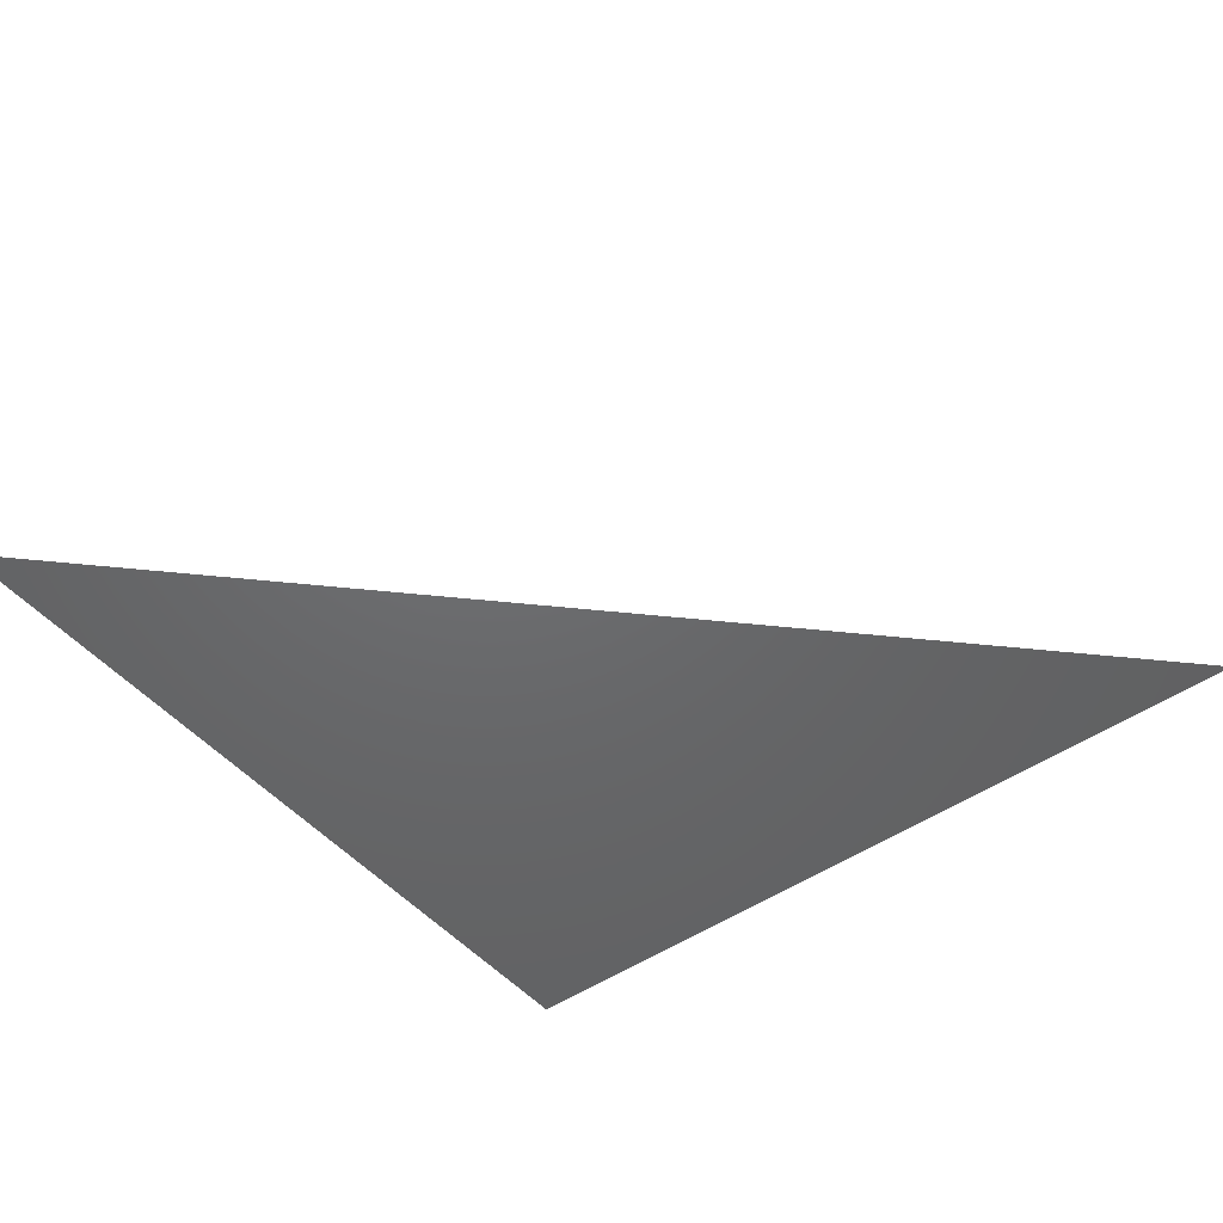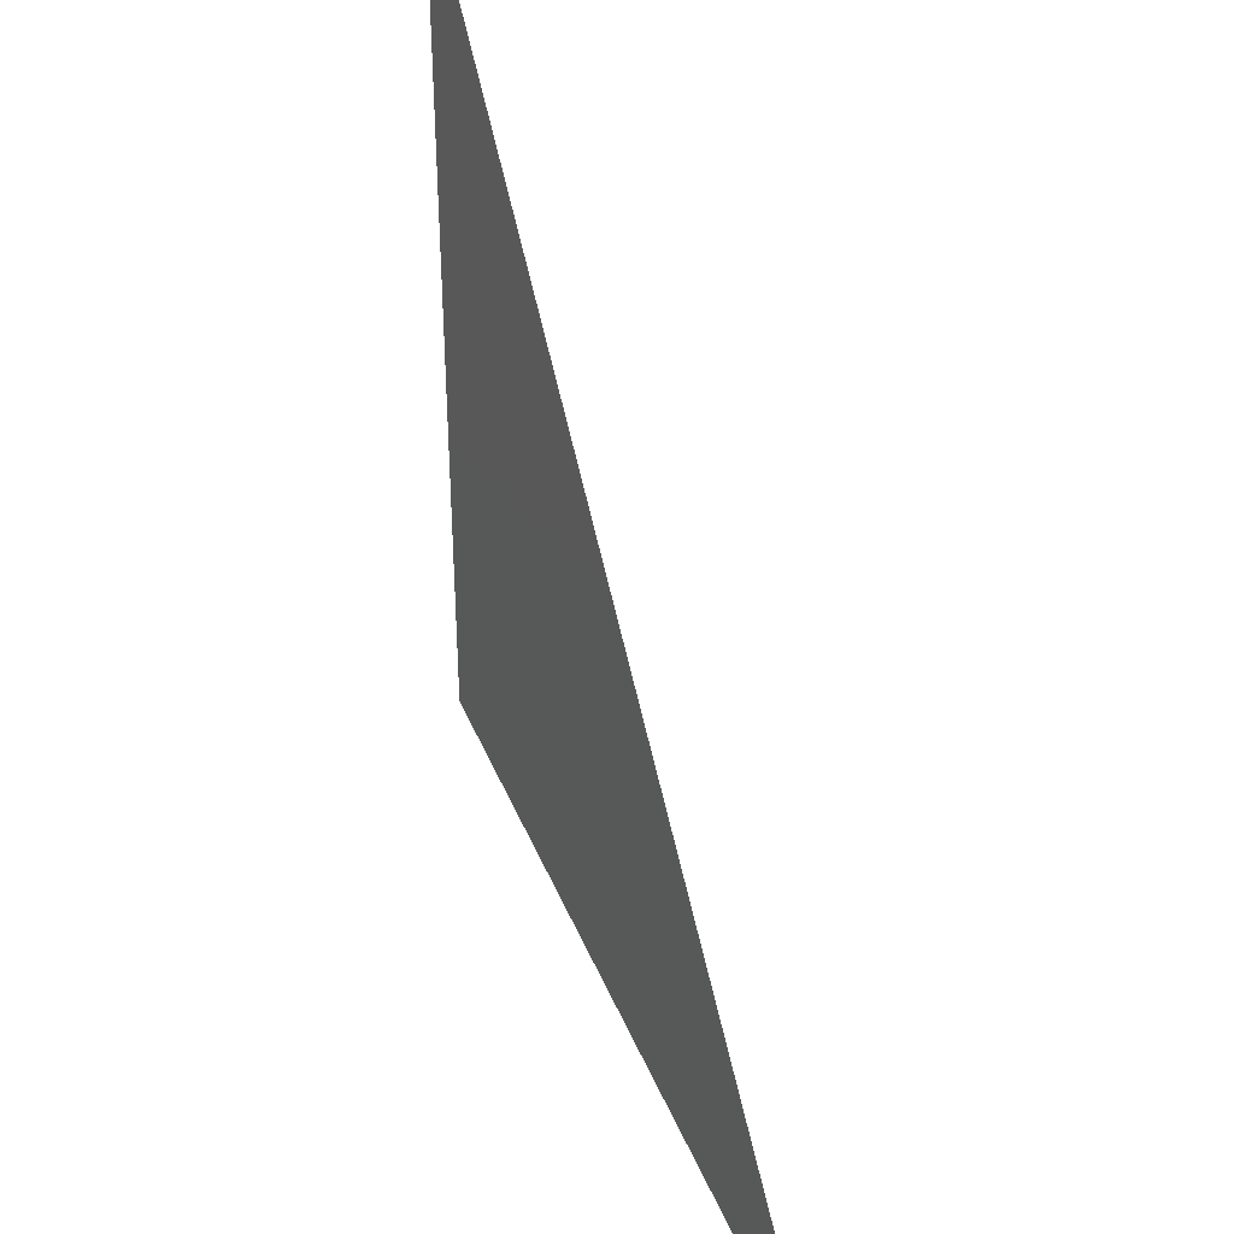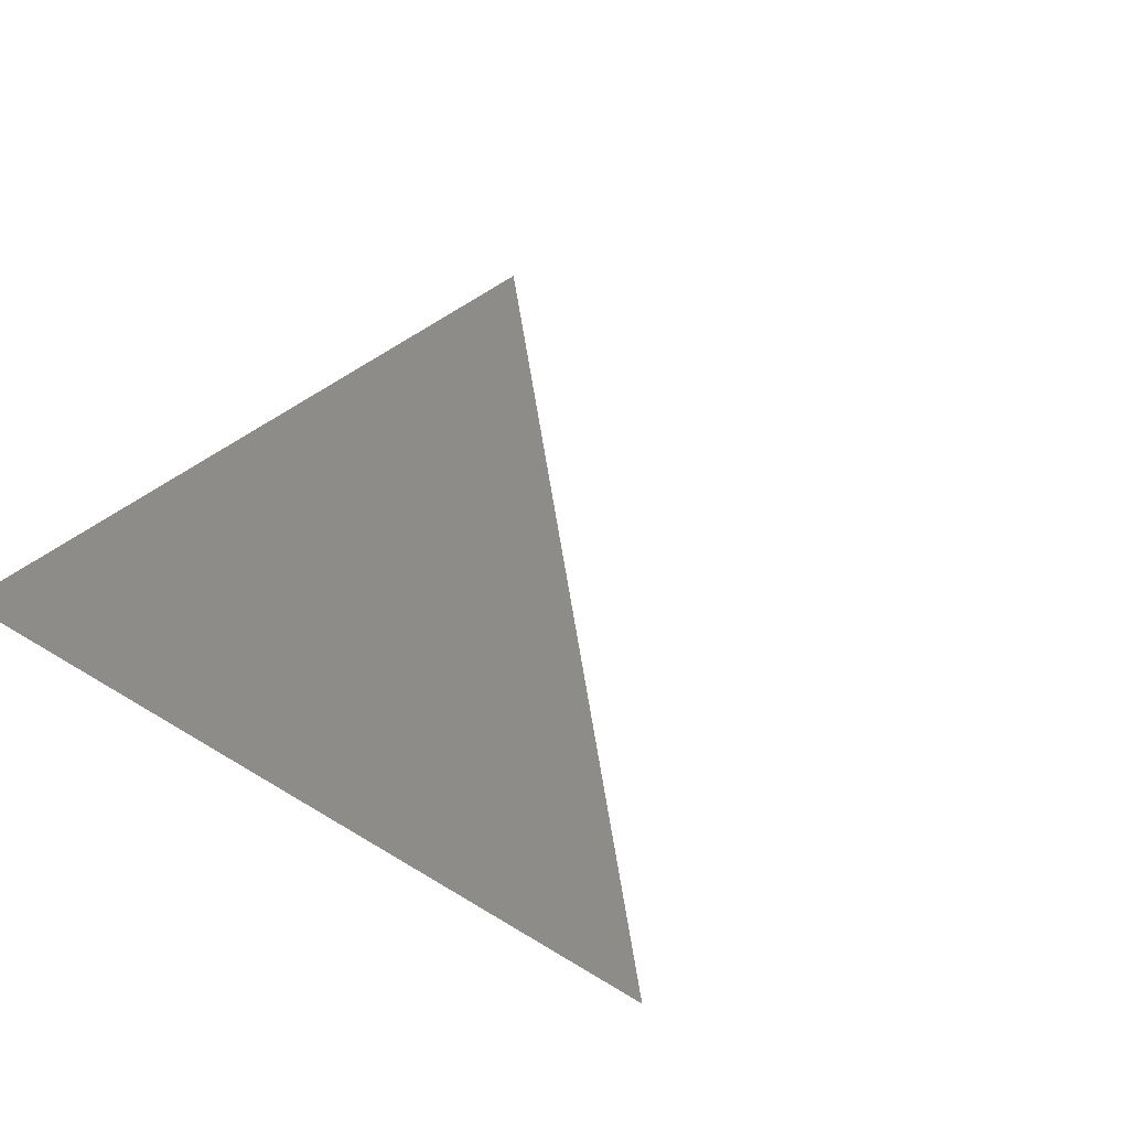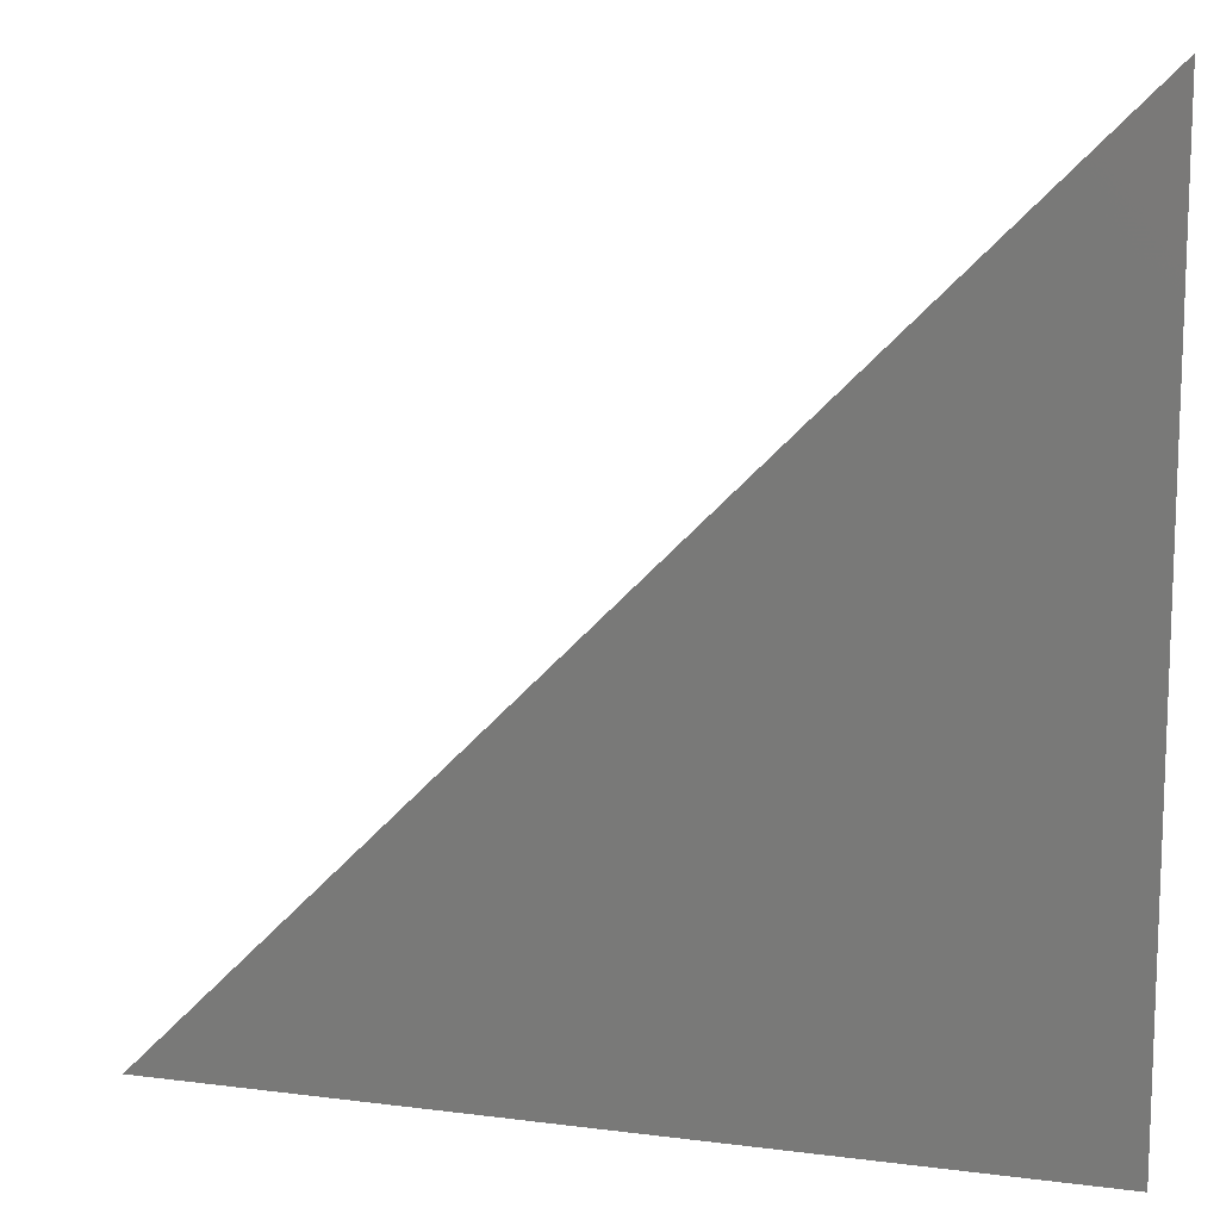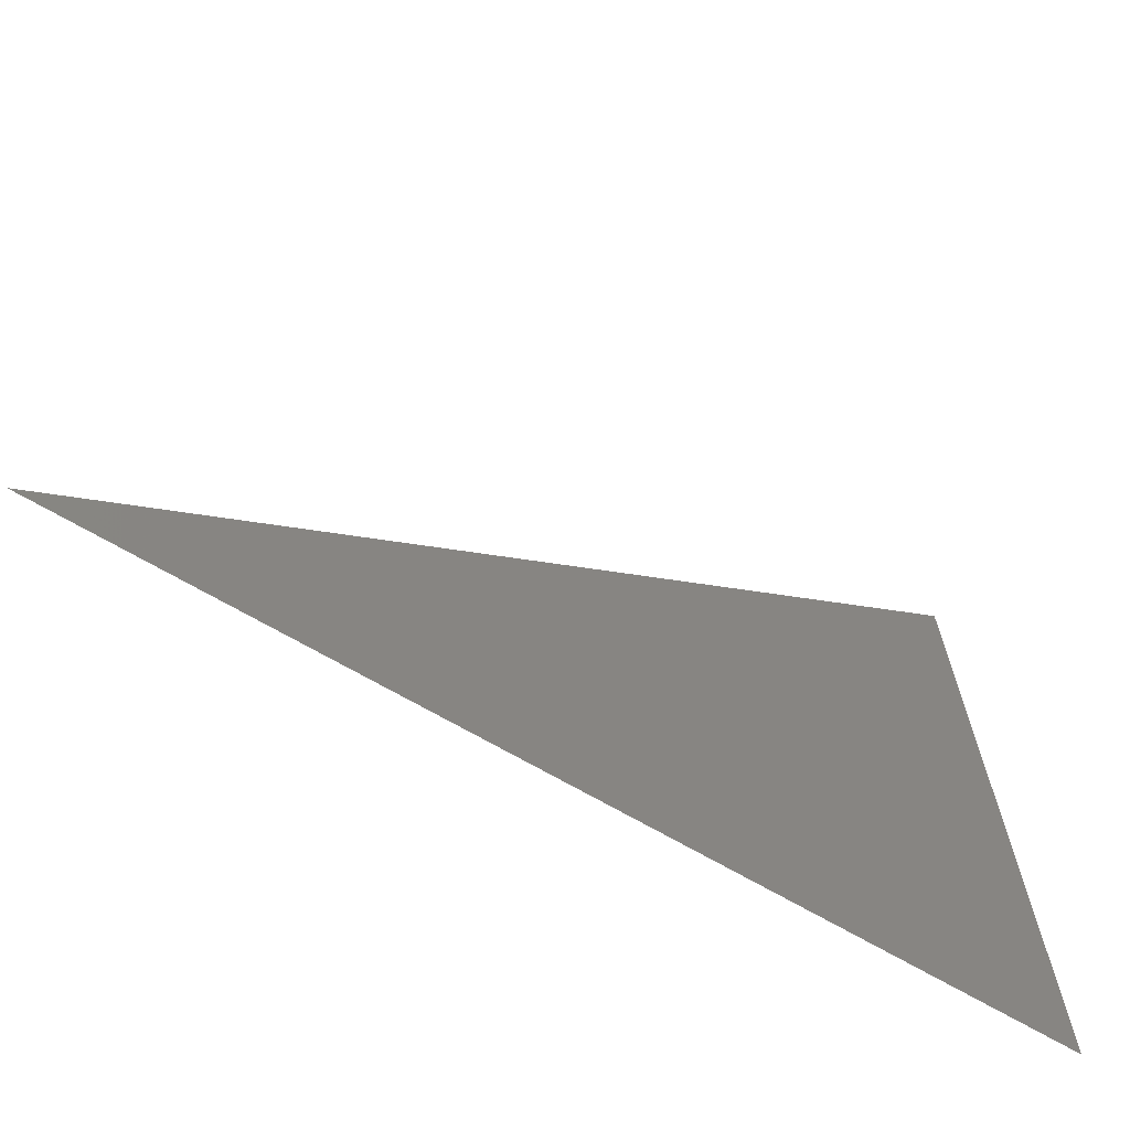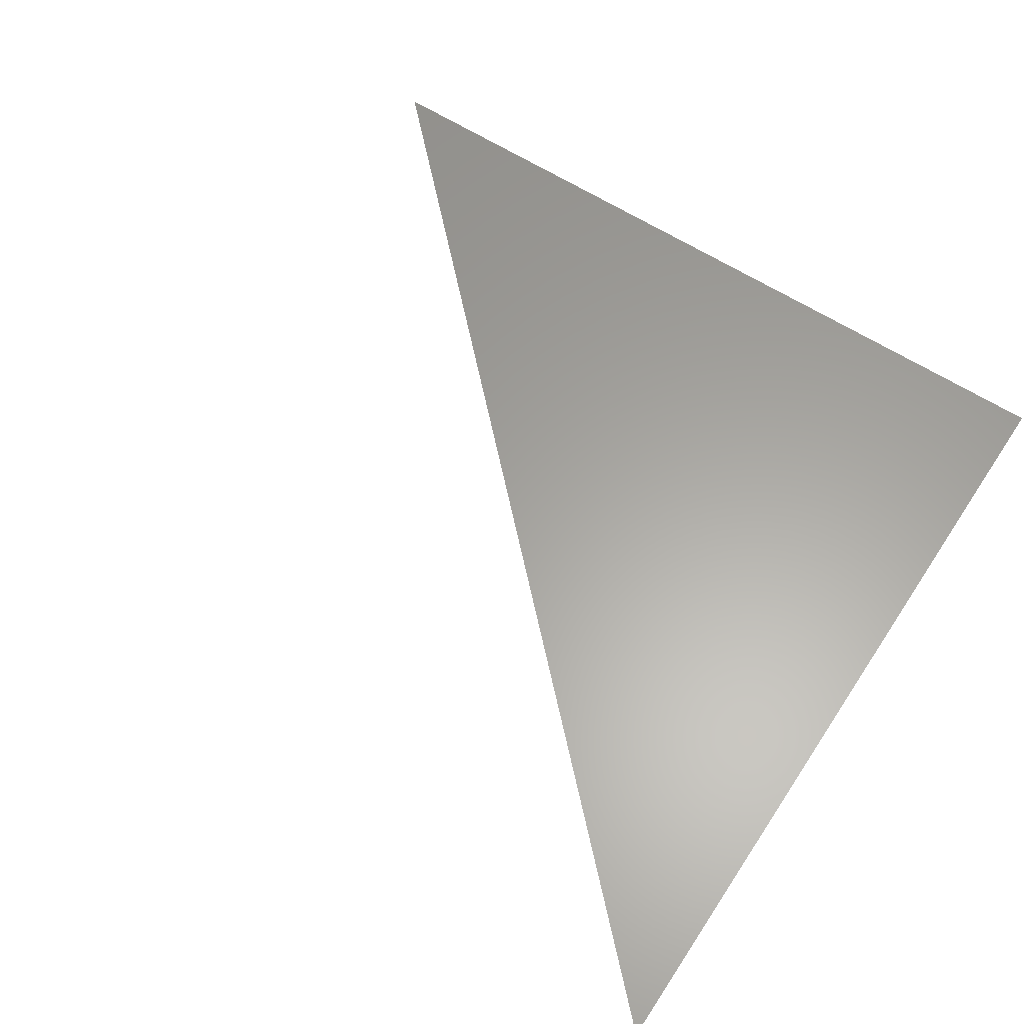
<metadata>
{"format":"stl","ext":"stl","renderer":"f3d","projection":"perspective","resolution":1024,"background":"white","views":[{"elev":-47.5,"azim":-141.9,"up":"+Z"},{"elev":39.0,"azim":-110.5,"up":"+Y"},{"elev":36.5,"azim":129.0,"up":"+Z"},{"elev":12.7,"azim":16.6,"up":"+Y"},{"elev":-69.5,"azim":-30.1,"up":"+Y"},{"elev":61.6,"azim":-56.8,"up":"+Z"}]}
</metadata>
<code>
# stl→obj: 3 verts, 1 faces
v 1 1 0
v 1 -1 0
v -1 -1 0
f 1 2 3

</code>
